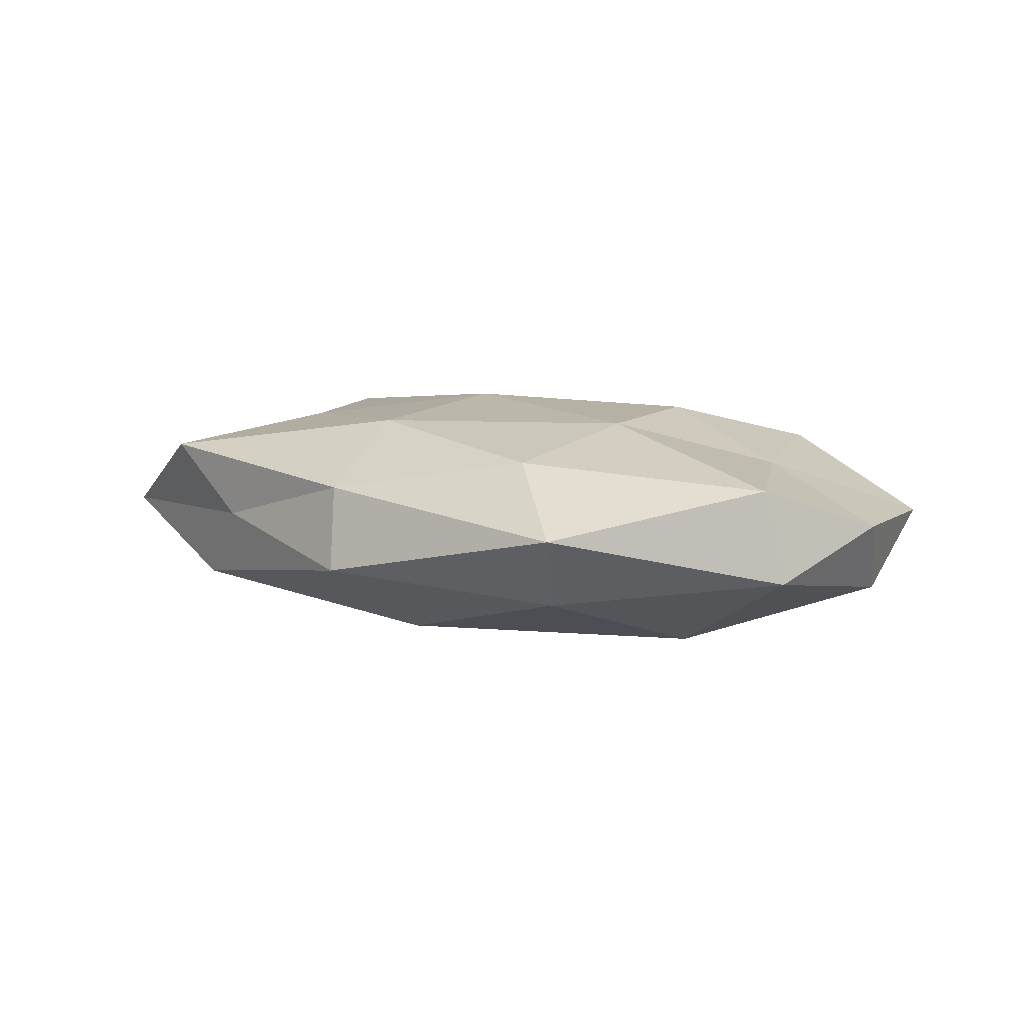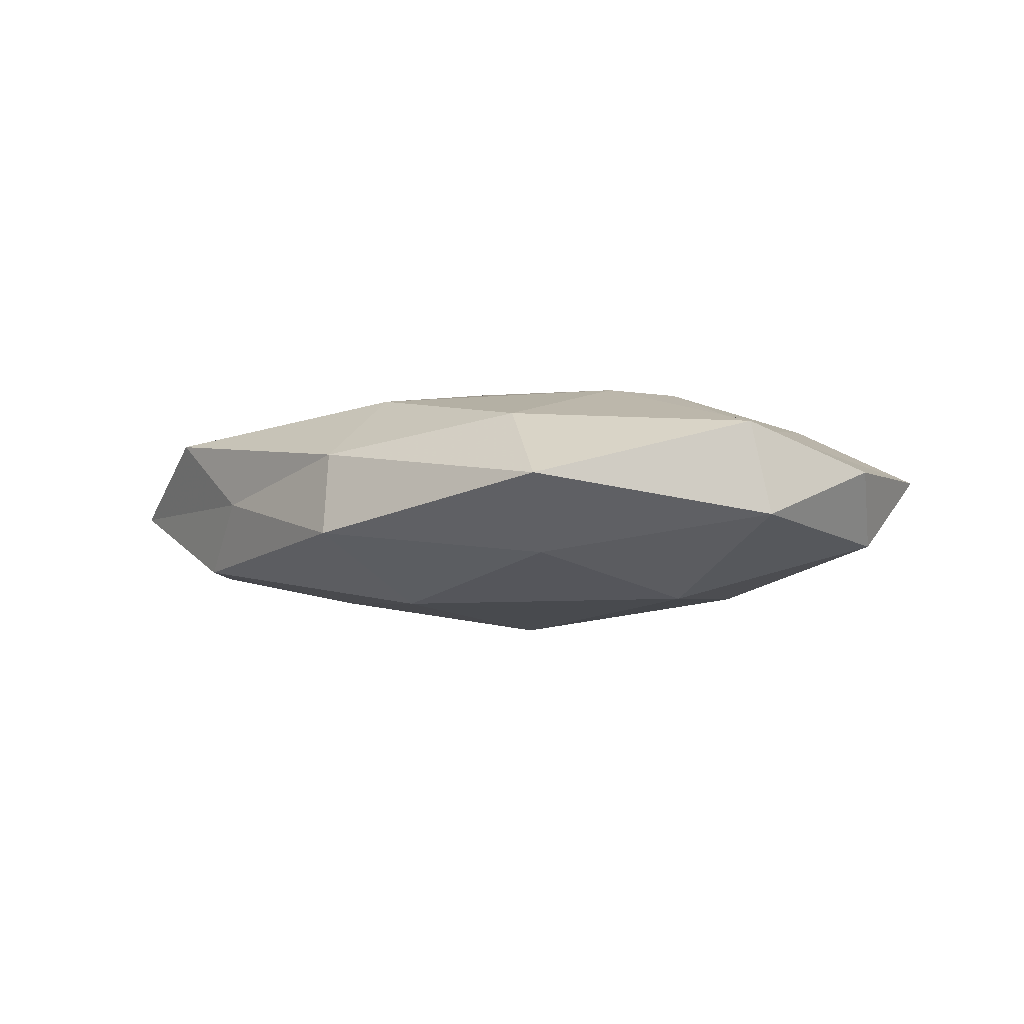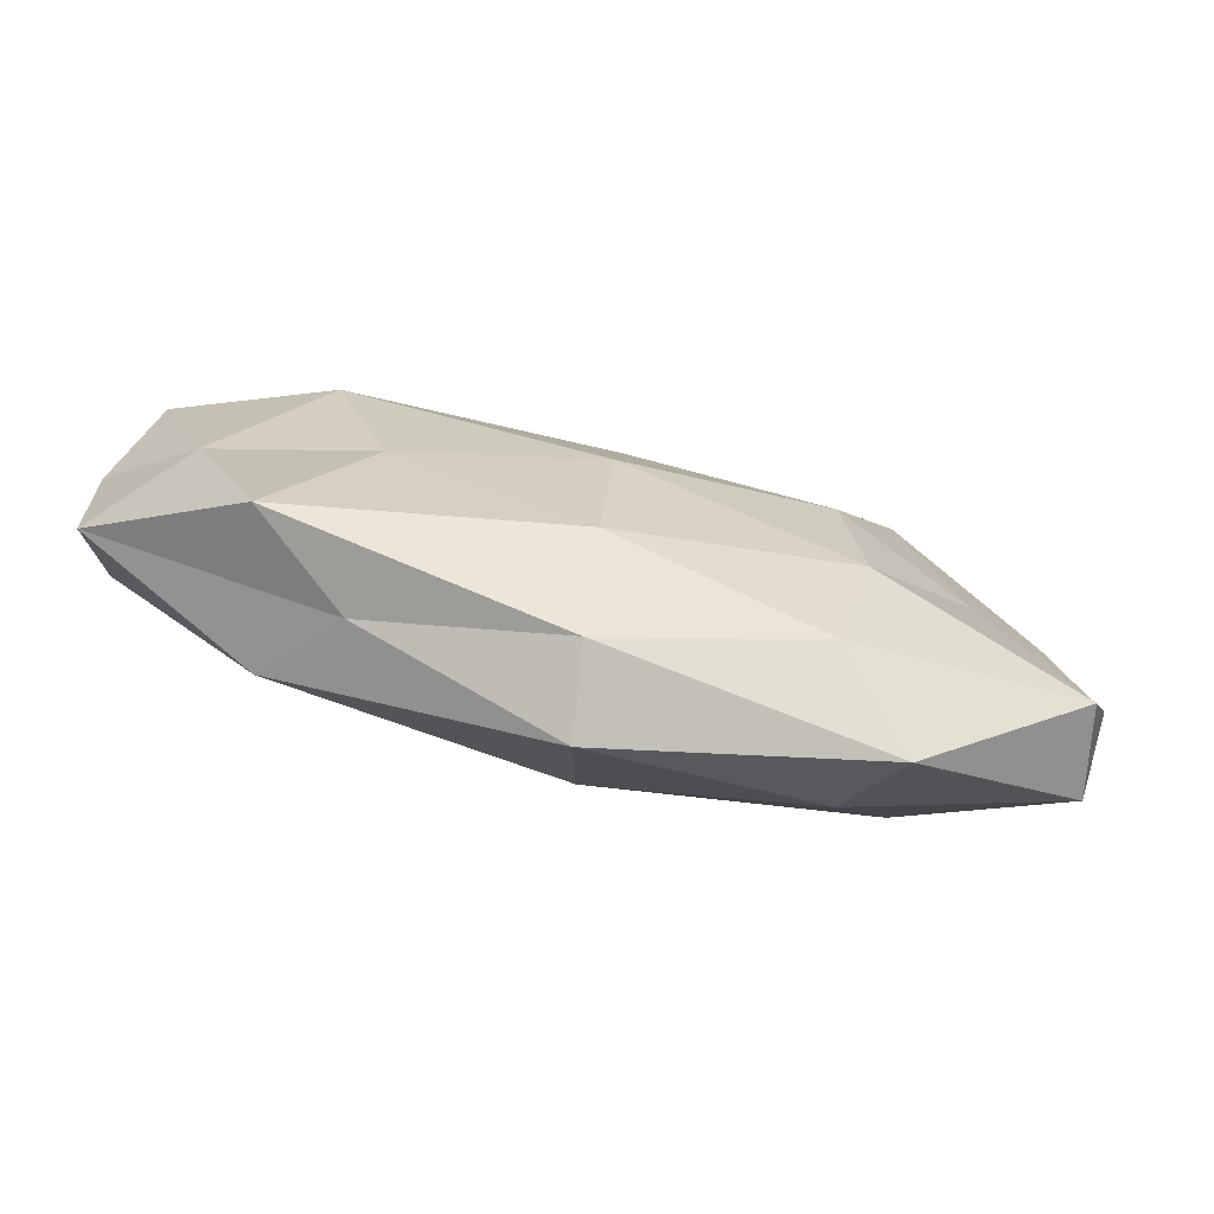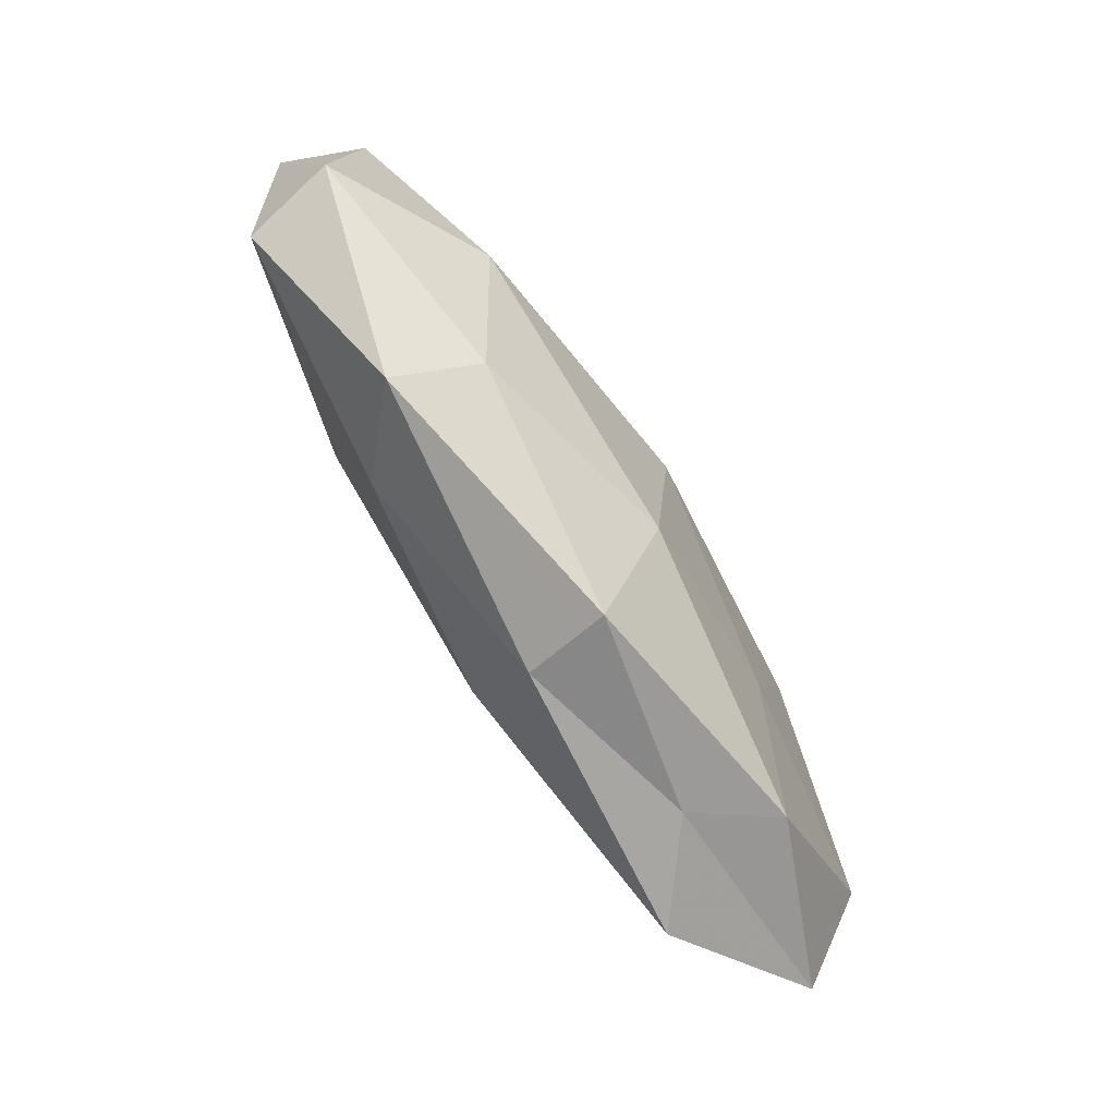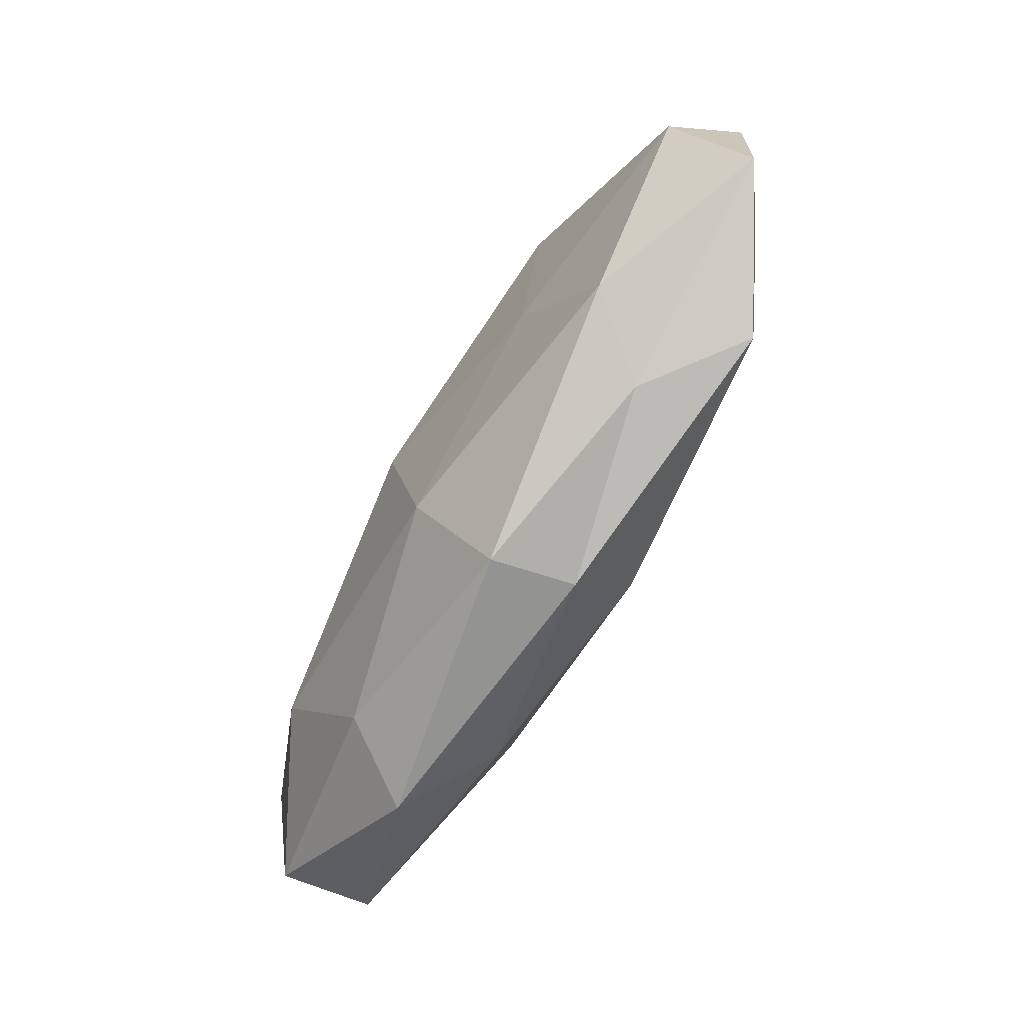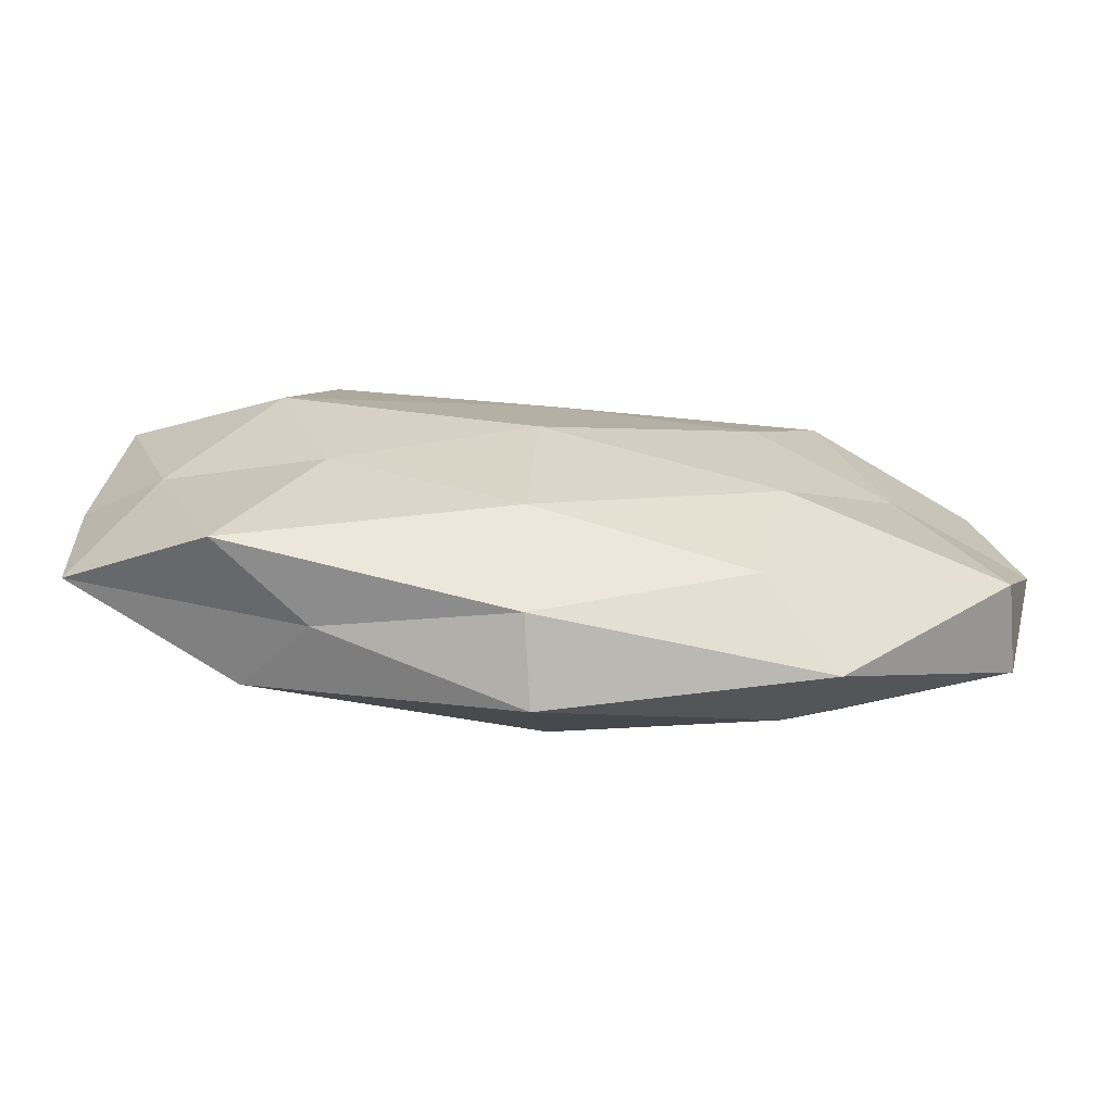
<metadata>
{"format":"obj","ext":"obj","renderer":"f3d","projection":"perspective","resolution":1024,"background":"white","views":[{"elev":7.2,"azim":37.5,"up":"+Z"},{"elev":-3.4,"azim":39.6,"up":"+Z"},{"elev":-73.0,"azim":-14.9,"up":"+Y"},{"elev":-79.9,"azim":121.9,"up":"+Y"},{"elev":-74.4,"azim":-120.3,"up":"+Y"},{"elev":-68.5,"azim":-5.3,"up":"+Y"}]}
</metadata>
<code>
v -0.04892 -0.004066 -0.008652
v 0.03299 -0.007962 -0.01219
v -0.03525 -0.02464 0.008505
v 0.02303 0.02588 0.001358
v -0.05113 -0.01733 -0.000417
v 0.0005818 -0.01886 -0.01266
v 0.002643 0.00193 -0.01599
v 0.02153 0.00777 0.01404
v -0.02661 0.02773 0.0001632
v -0.002941 -0.0008382 0.01521
v -0.04925 0.01494 0.004678
v 0.05005 0.006283 -0.006095
v -0.003811 -0.01893 0.01277
v 0.04765 -0.01525 0.007116
v 0.04974 -0.01442 -0.003173
v -0.02807 0.011 -0.01331
v 0.0277 0.01061 -0.01203
v 0.02452 -0.02314 -0.006975
v -0.03163 0.008318 0.01298
v 0.02034 -0.02326 0.009228
v 0.03254 0.02409 -0.006465
v 0.001095 0.03344 0.006027
v 0.03064 0.02339 0.009855
v -0.02204 -0.006819 -0.01231
v -0.02508 -0.00852 0.0121
v -0.03162 -0.0227 -0.008328
v -0.02109 0.02417 -0.007637
v -0.001153 0.01662 0.01208
v -0.02454 -0.02586 0.0002249
v 0.02365 -0.008713 0.01303
v 0.05327 1.672e-05 0.002092
v 0.04961 0.01793 0.002
v -0.0268 0.0255 0.009065
v 0.02886 -0.02994 0.001511
v -0.00179 -0.03192 -0.004323
v 0.002345 0.02819 -0.003392
v 0.003602 0.02269 -0.01295
v -0.043 -0.0045 0.006633
v -0.04408 0.01473 -0.004949
v -0.05239 0.0008512 -0.0004514
v 0.03766 0.003968 0.008202
v -0.003285 -0.02952 0.005329
f 6 7 2
f 2 12 15
f 2 7 17
f 2 17 12
f 18 6 2
f 18 2 15
f 12 17 21
f 22 23 4
f 6 24 7
f 1 16 24
f 7 24 16
f 3 13 25
f 10 25 13
f 19 25 10
f 26 5 1
f 24 26 1
f 6 26 24
f 28 10 8
f 19 10 28
f 28 8 23
f 28 23 22
f 3 5 29
f 26 29 5
f 8 10 30
f 10 13 30
f 30 13 20
f 20 14 30
f 15 12 31
f 15 31 14
f 32 21 4
f 12 21 32
f 4 23 32
f 31 12 32
f 33 9 11
f 33 11 19
f 33 22 9
f 33 19 28
f 33 28 22
f 15 14 34
f 18 15 34
f 34 14 20
f 18 35 6
f 35 26 6
f 35 29 26
f 18 34 35
f 36 4 21
f 22 4 36
f 22 36 9
f 9 36 27
f 7 16 37
f 17 7 37
f 37 21 17
f 37 16 27
f 36 21 37
f 27 36 37
f 38 5 3
f 11 38 19
f 25 38 3
f 19 38 25
f 9 39 11
f 39 16 1
f 9 27 39
f 39 27 16
f 1 5 40
f 38 40 5
f 11 40 38
f 40 39 1
f 11 39 40
f 23 8 41
f 30 41 8
f 14 41 30
f 14 31 41
f 23 41 32
f 32 41 31
f 42 13 3
f 42 20 13
f 29 42 3
f 34 20 42
f 35 42 29
f 34 42 35

</code>
